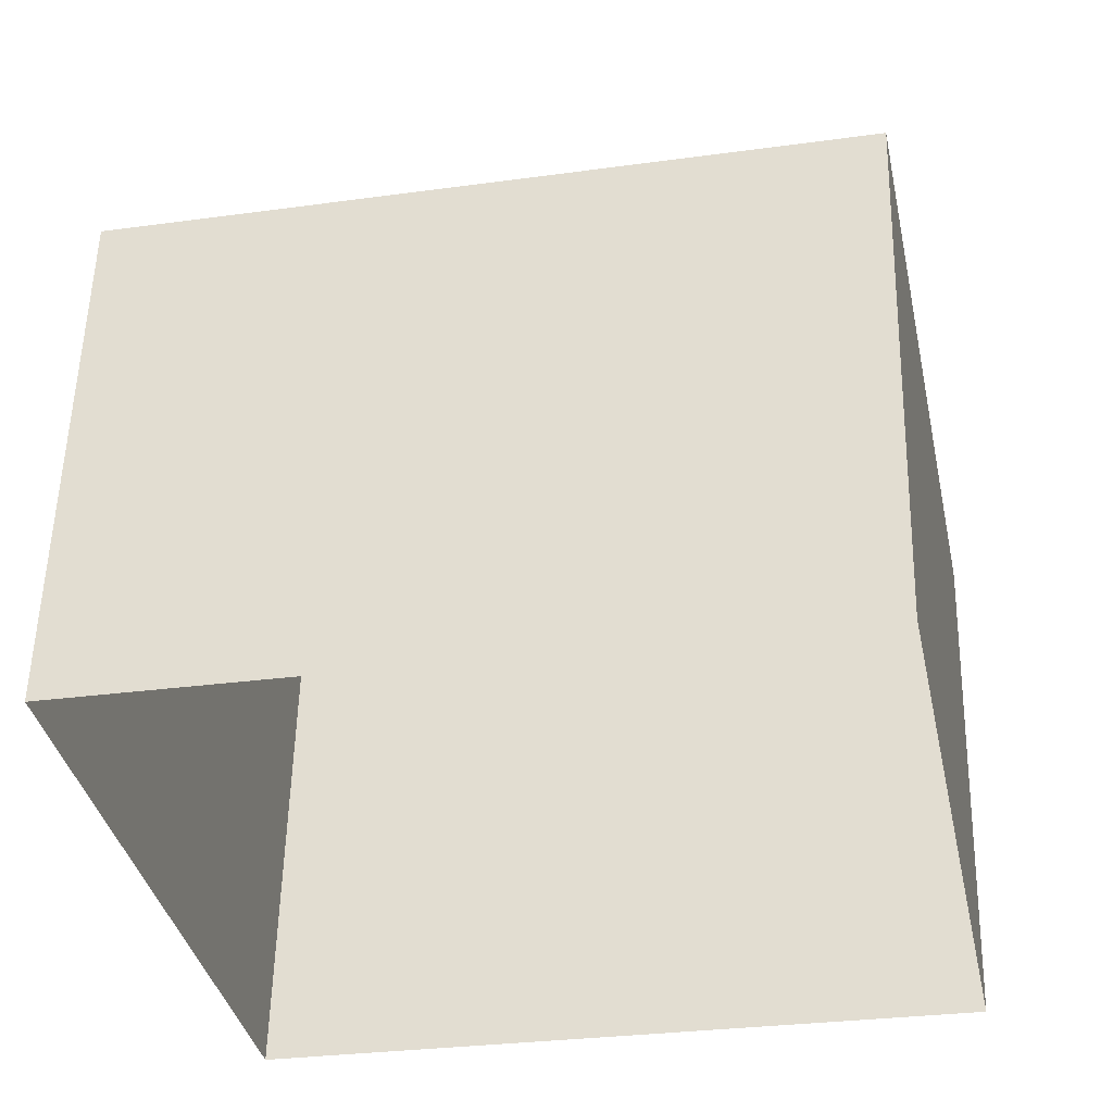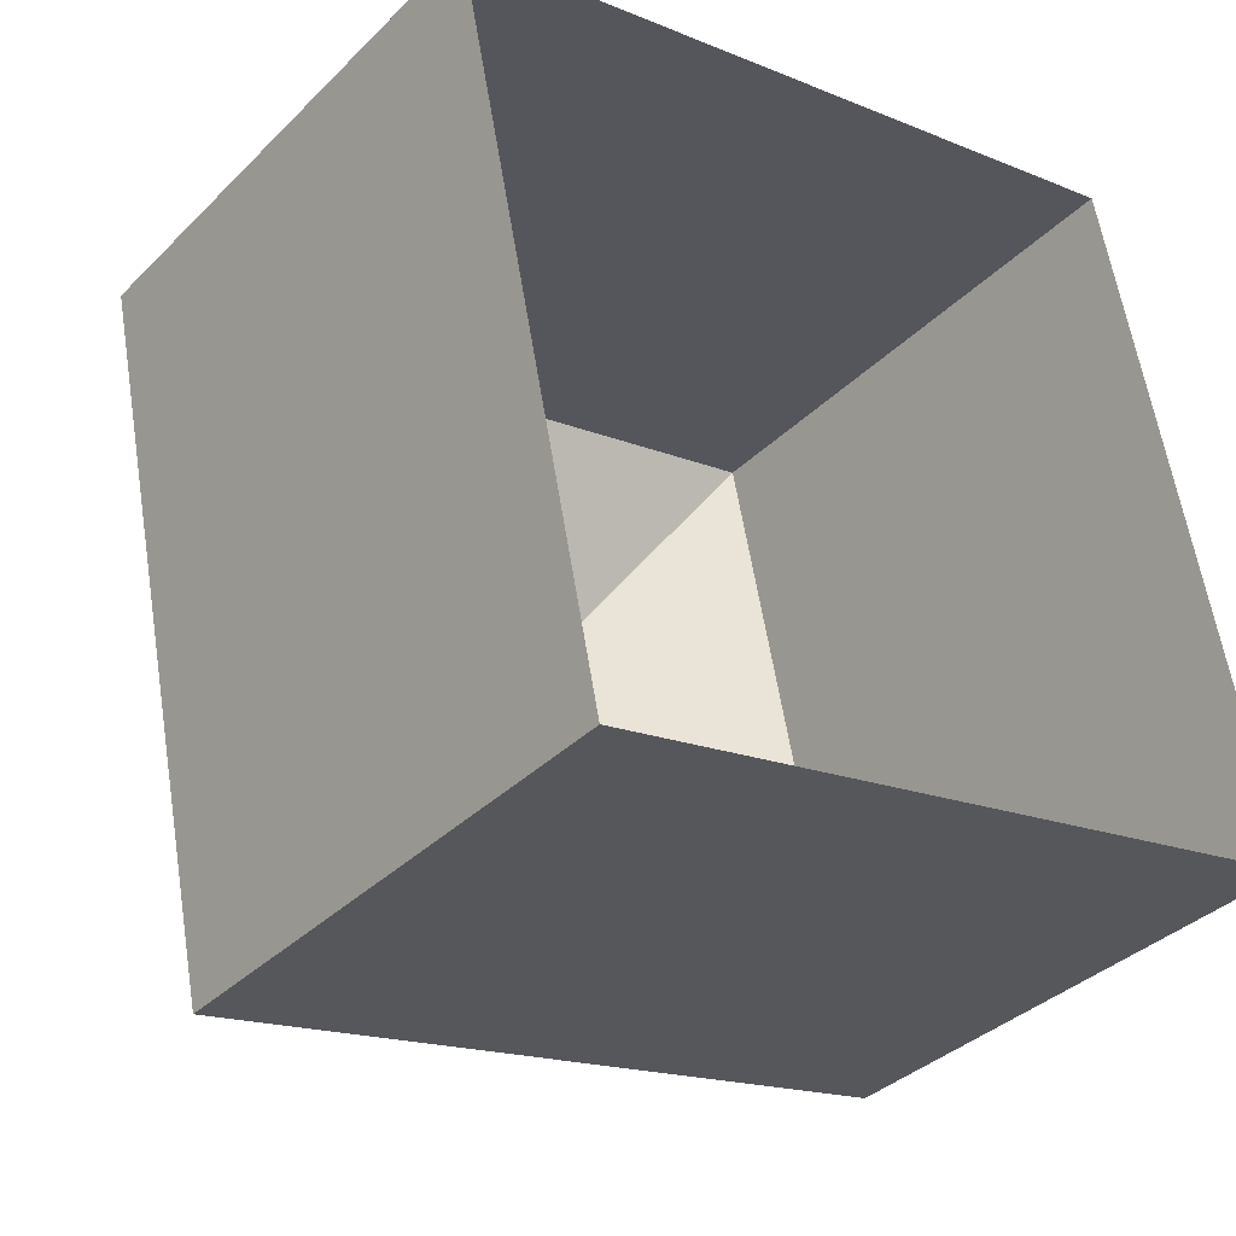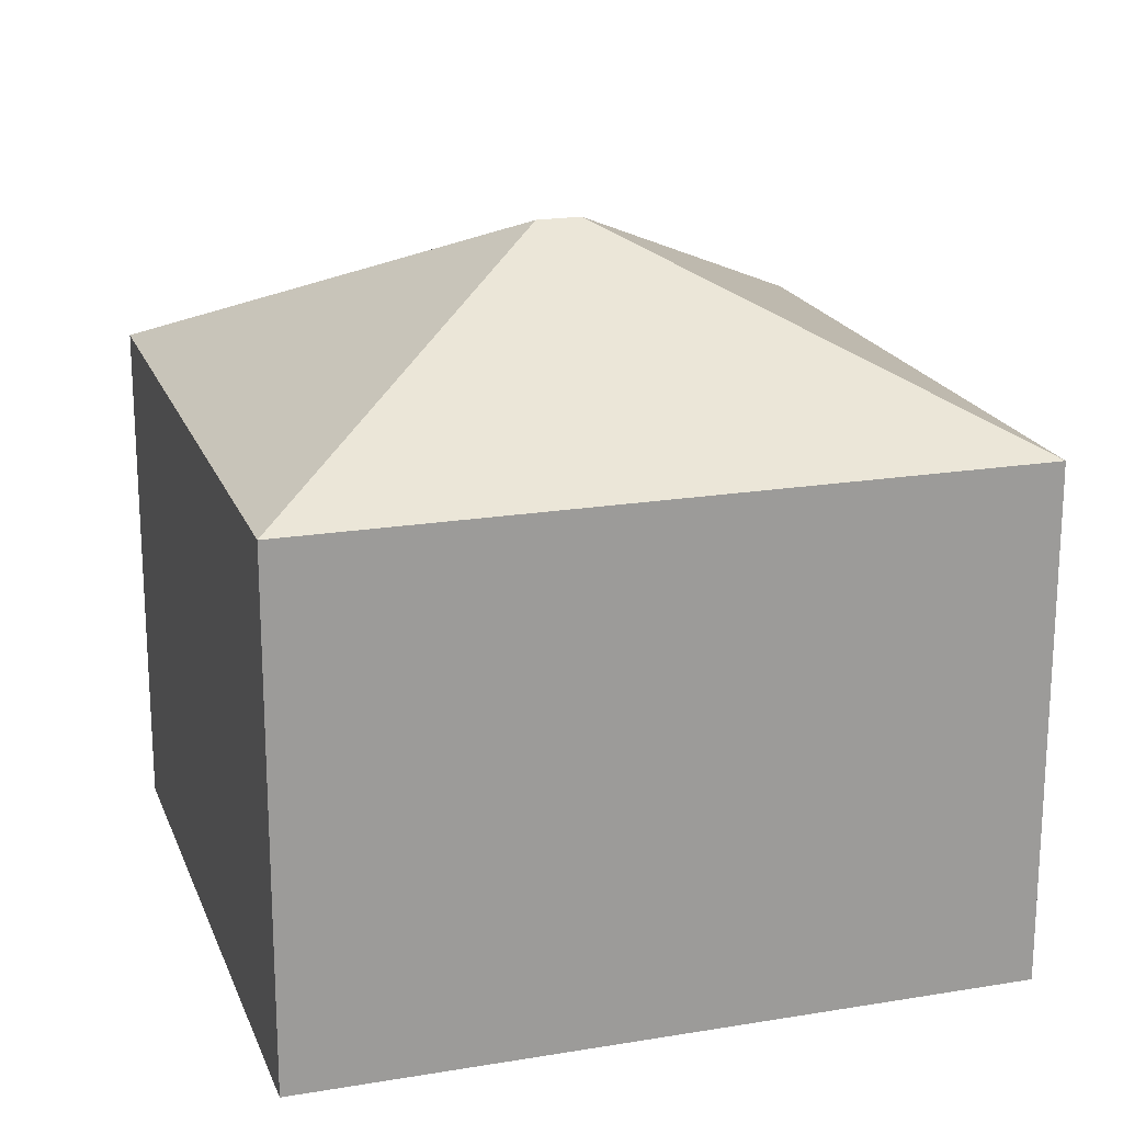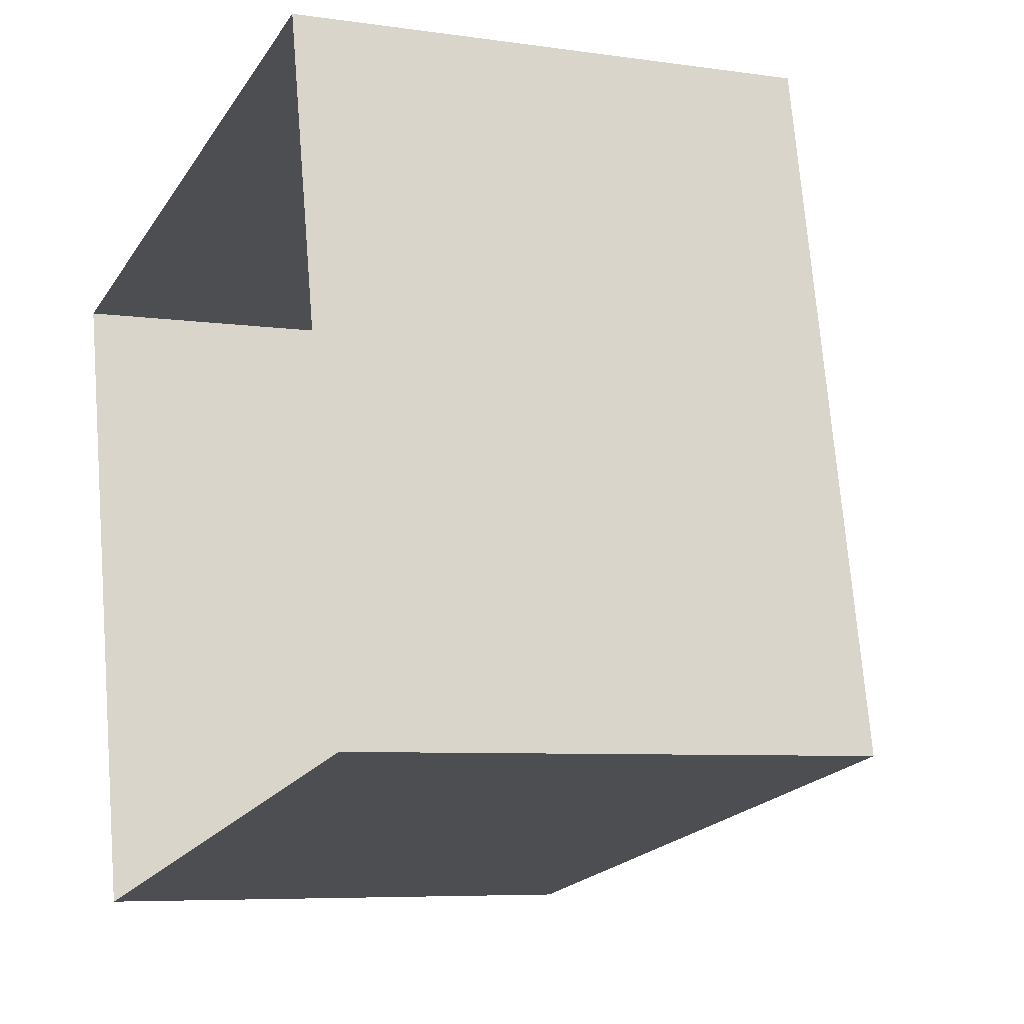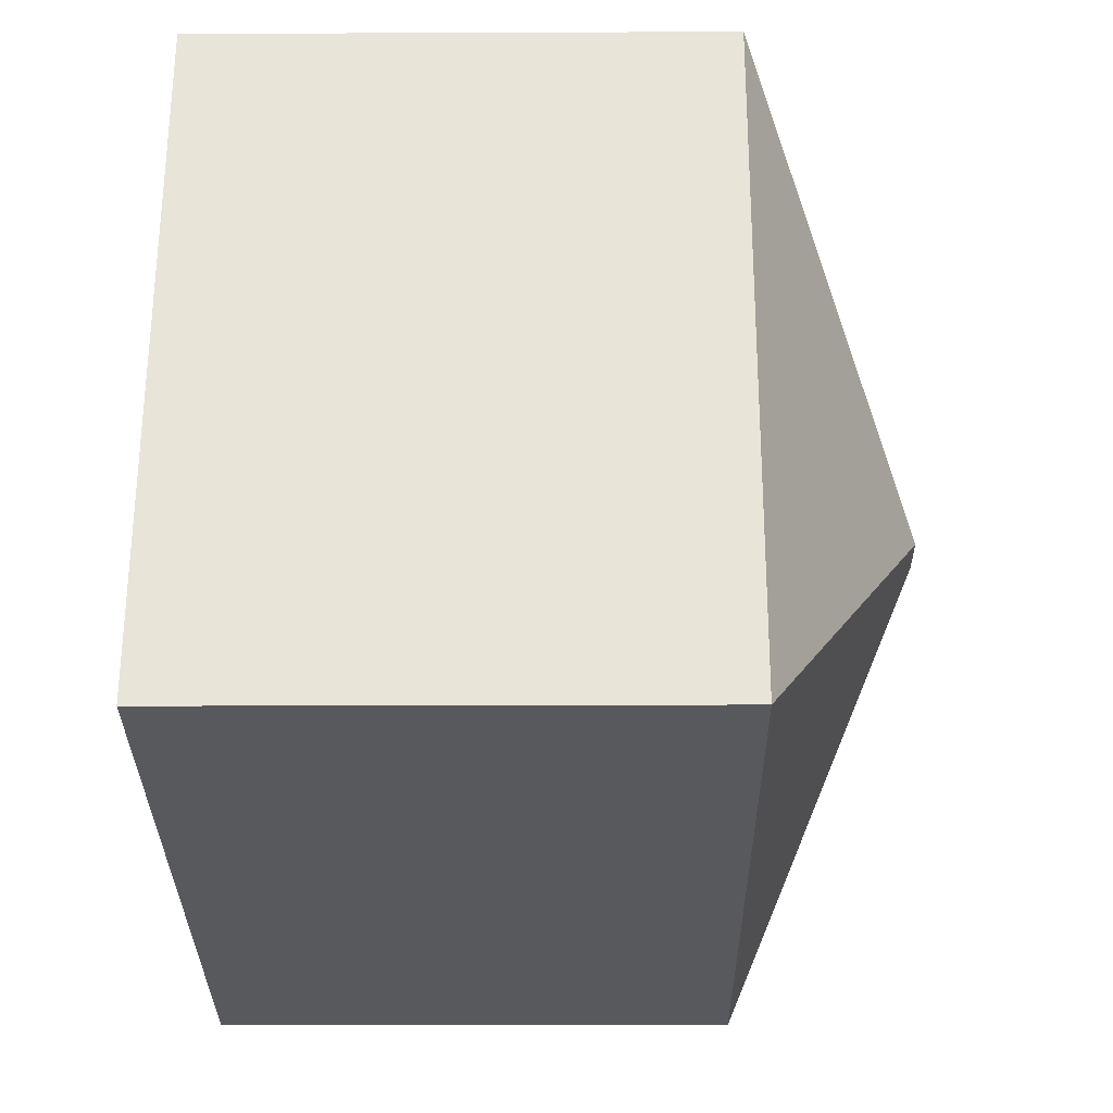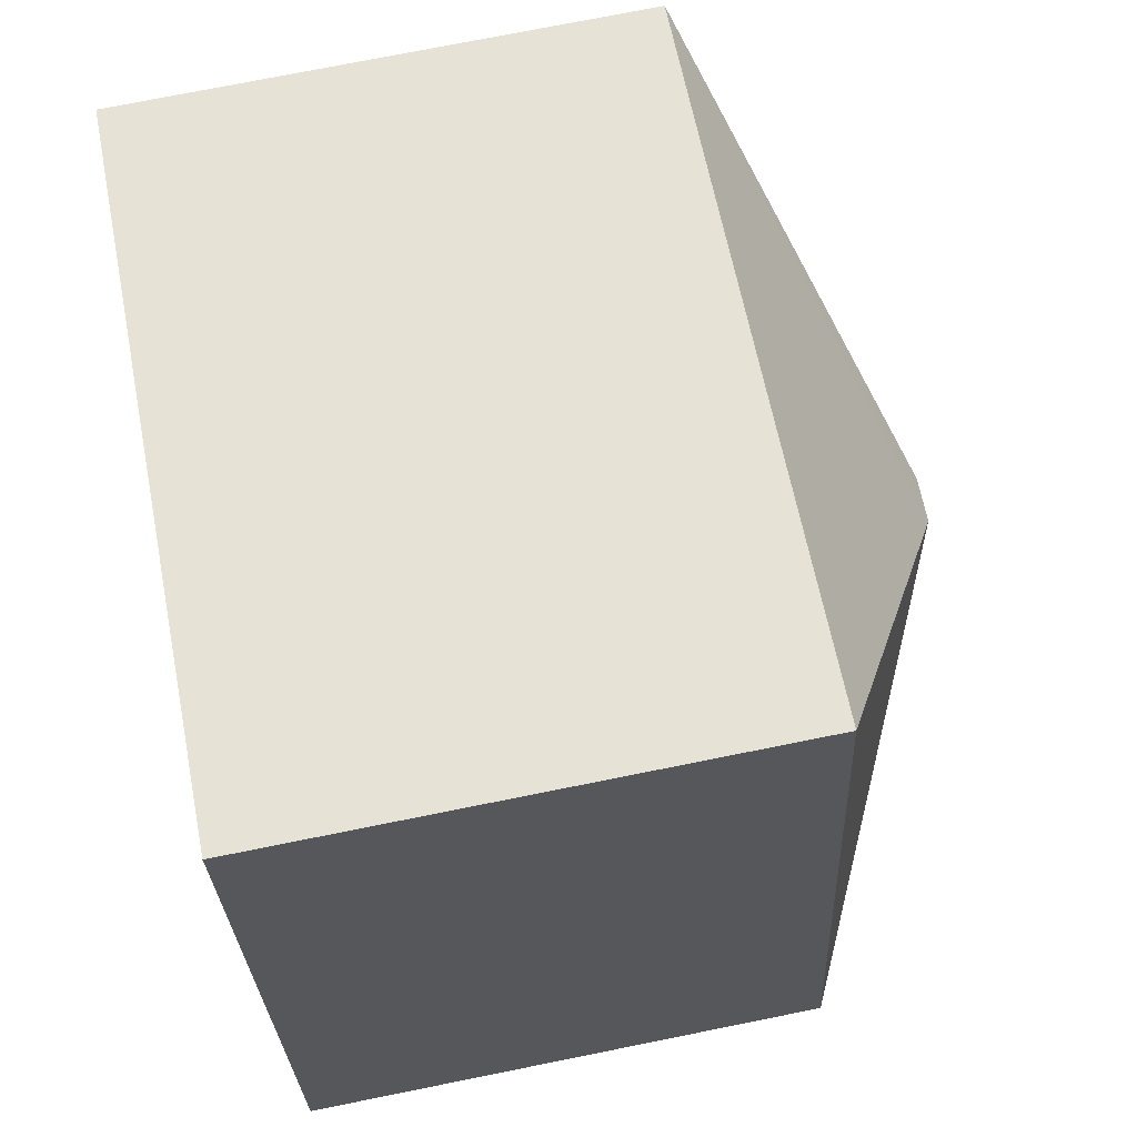
<metadata>
{"format":"obj","ext":"obj","renderer":"f3d","projection":"perspective","resolution":1024,"background":"white","views":[{"elev":54.5,"azim":-178.5,"up":"+Y"},{"elev":-35.8,"azim":141.9,"up":"+Y"},{"elev":19.5,"azim":151.0,"up":"+Z"},{"elev":-6.6,"azim":-113.7,"up":"+Y"},{"elev":-17.9,"azim":-89.6,"up":"+Y"},{"elev":74.3,"azim":-101.2,"up":"+Y"}]}
</metadata>
<code>
v -2.231e+05 -1.271e+05 18.26
v -2.231e+05 -1.271e+05 18.26
v -2.231e+05 -1.271e+05 18.26
v -2.231e+05 -1.271e+05 18.26
v -2.231e+05 -1.271e+05 24.7
v -2.231e+05 -1.271e+05 24.7
v -2.231e+05 -1.271e+05 26.84
v -2.231e+05 -1.271e+05 26.84
v -2.231e+05 -1.271e+05 24.7
v -2.231e+05 -1.271e+05 24.7
f 1 2 3
f 4 1 3
f 5 6 7
f 8 5 7
f 8 9 5
f 7 6 10
f 7 9 8
f 7 10 9
f 5 1 4
f 5 9 1
f 6 3 2
f 10 6 2
f 10 2 1
f 9 10 1
f 5 4 3
f 6 5 3

</code>
